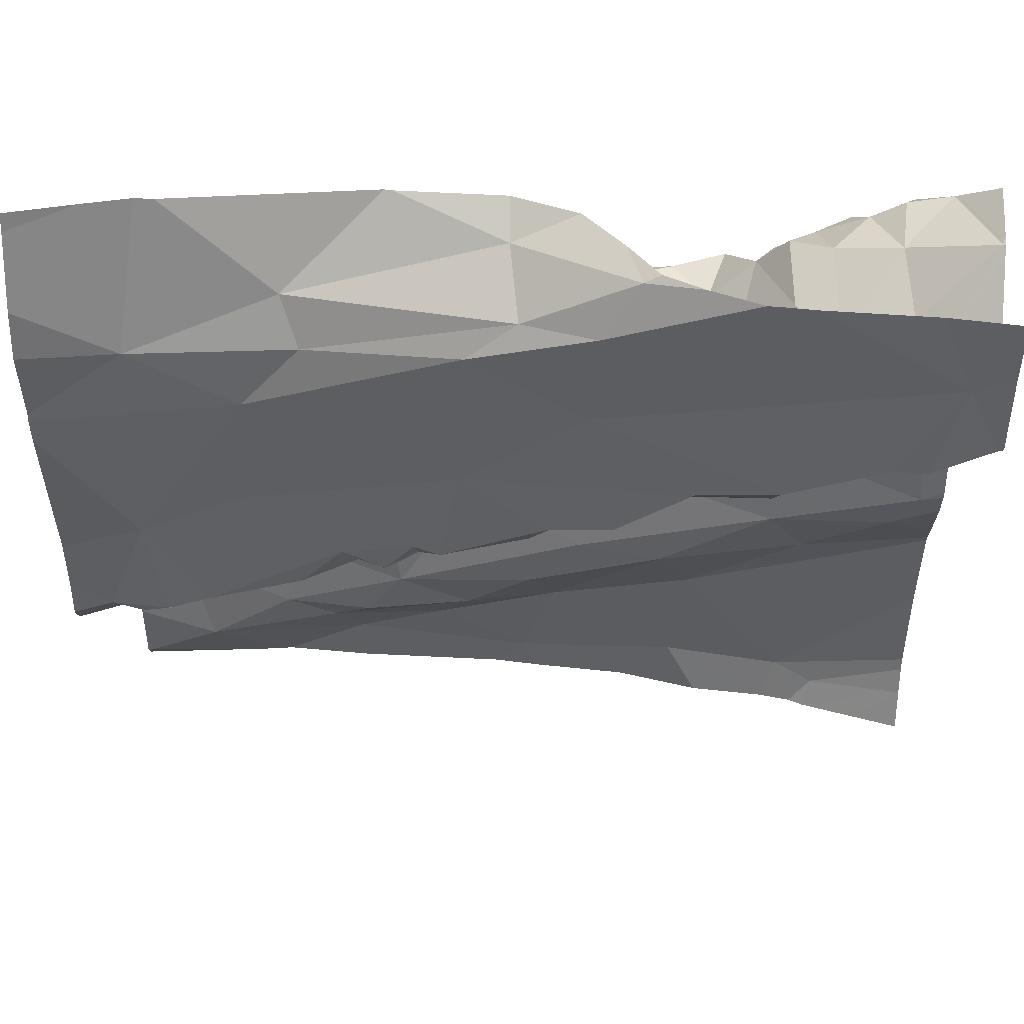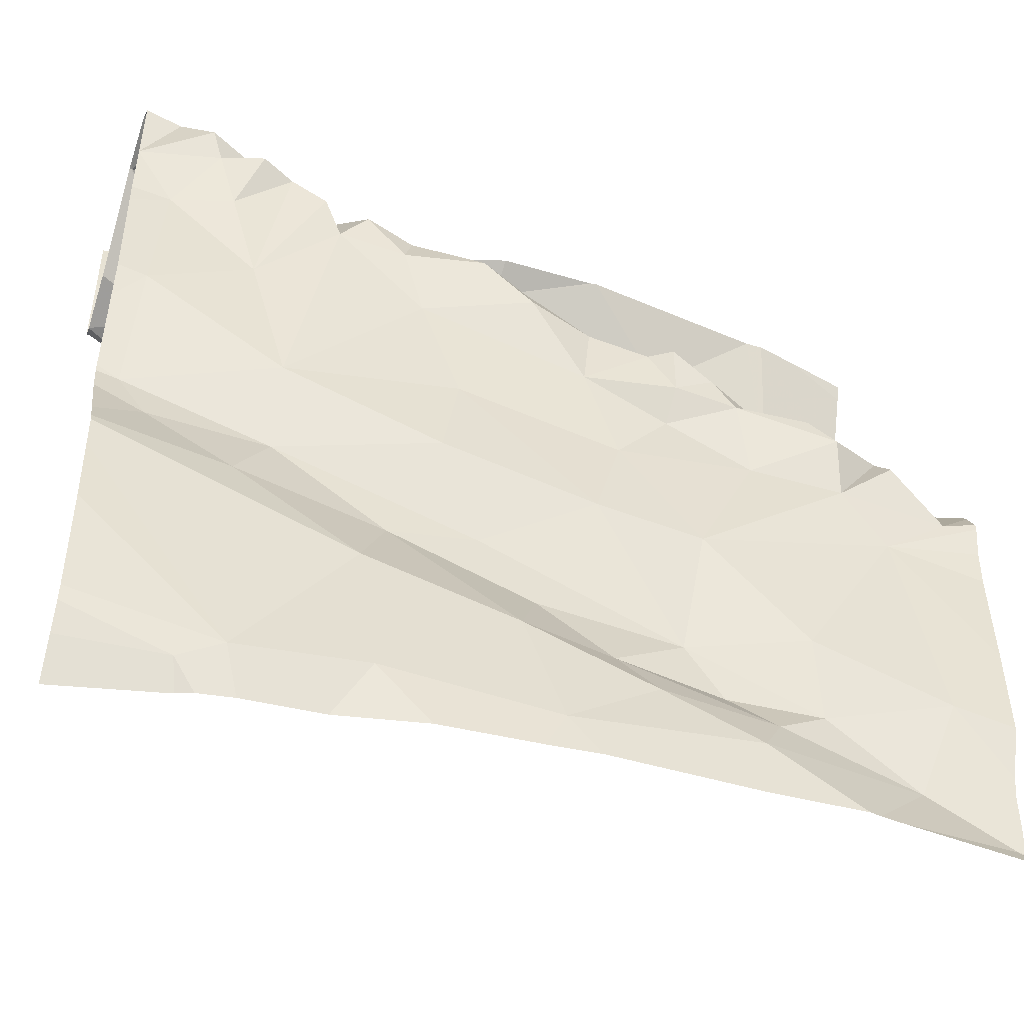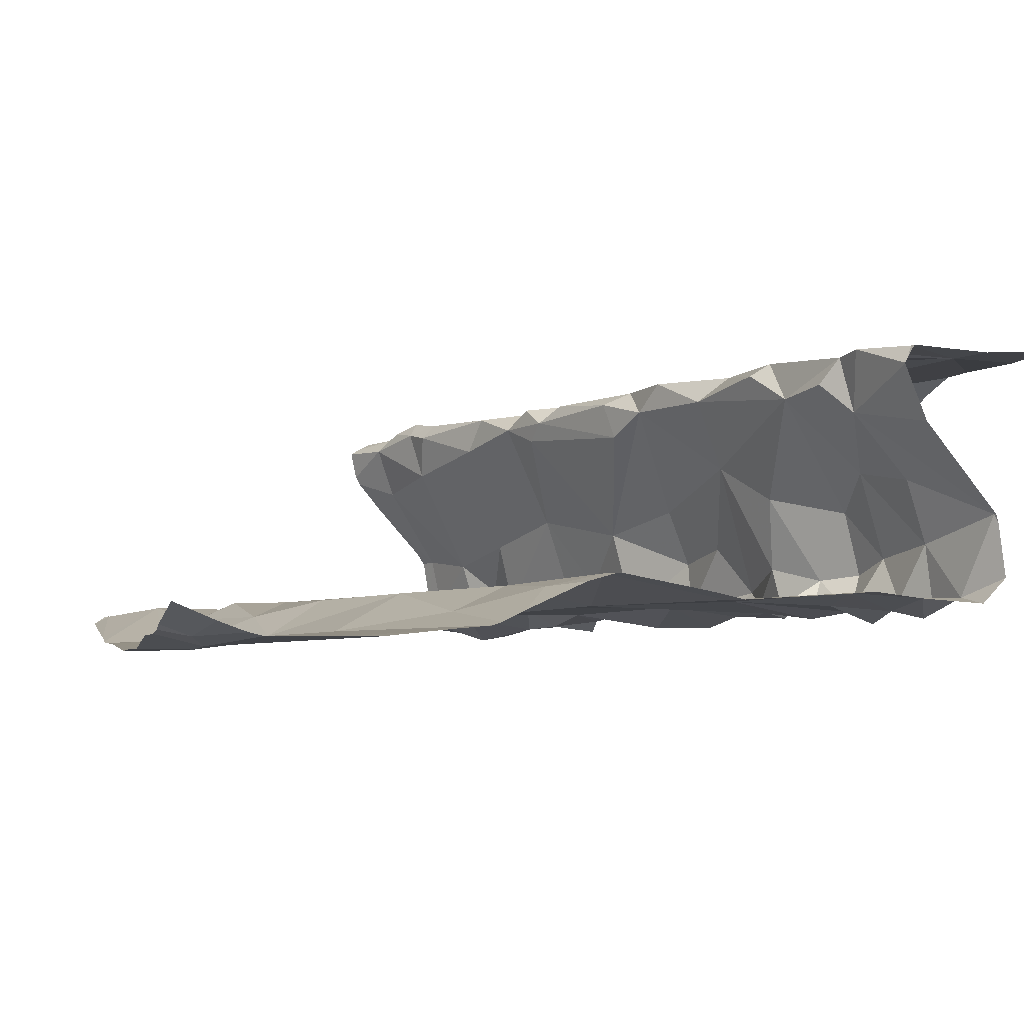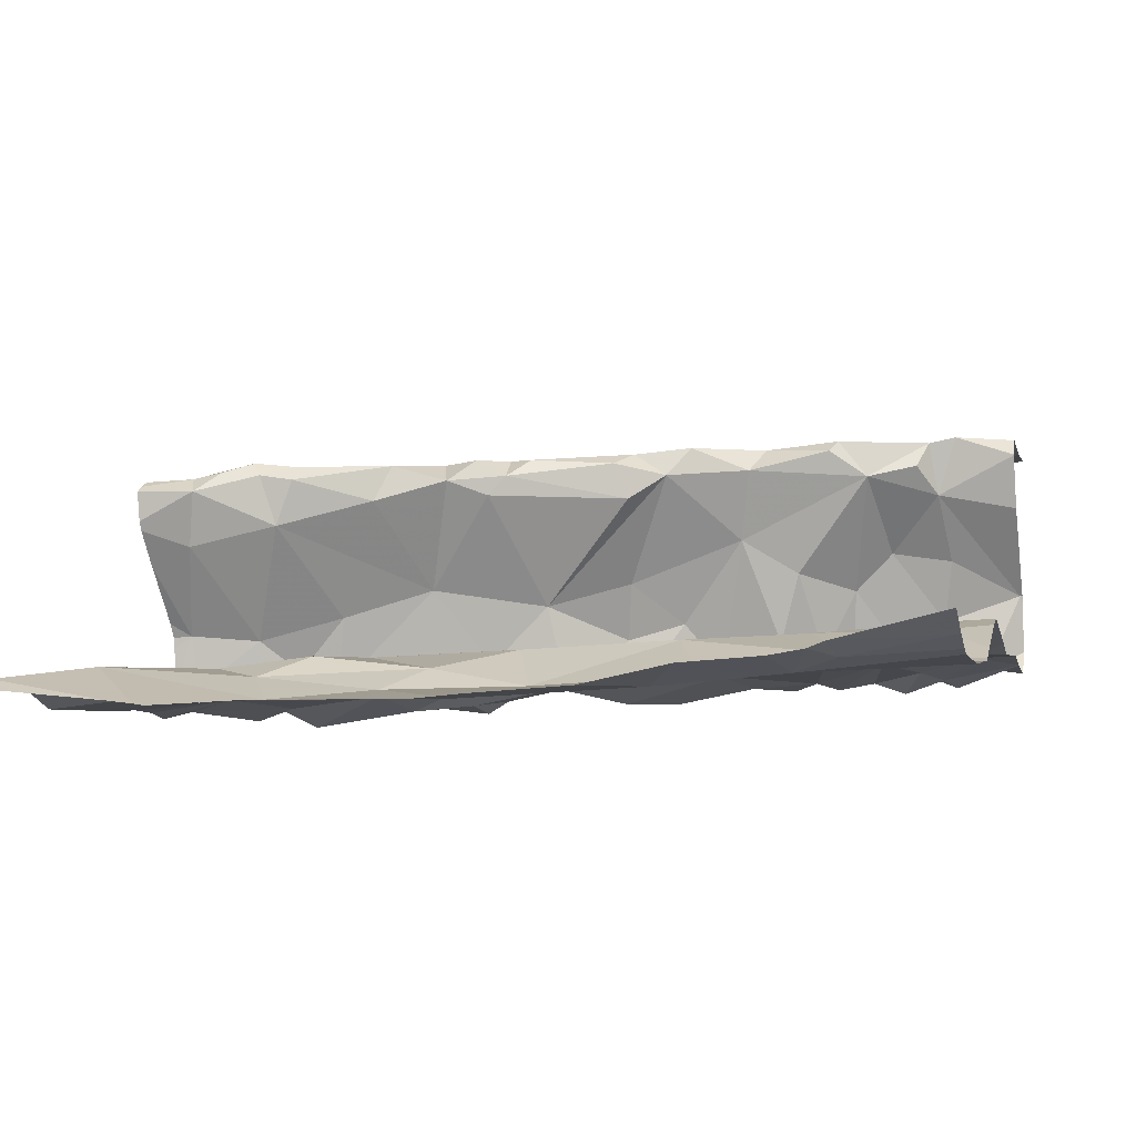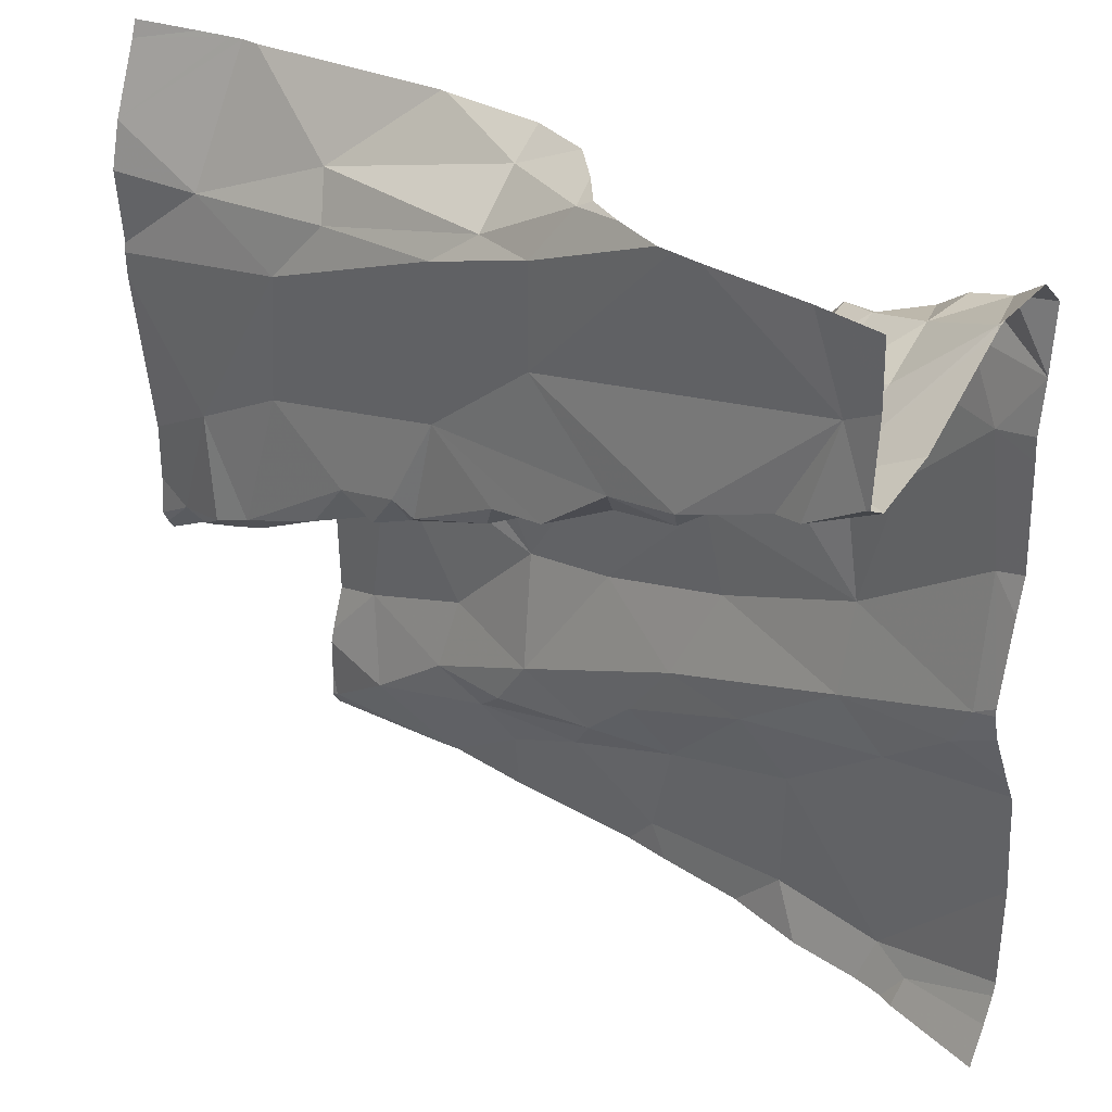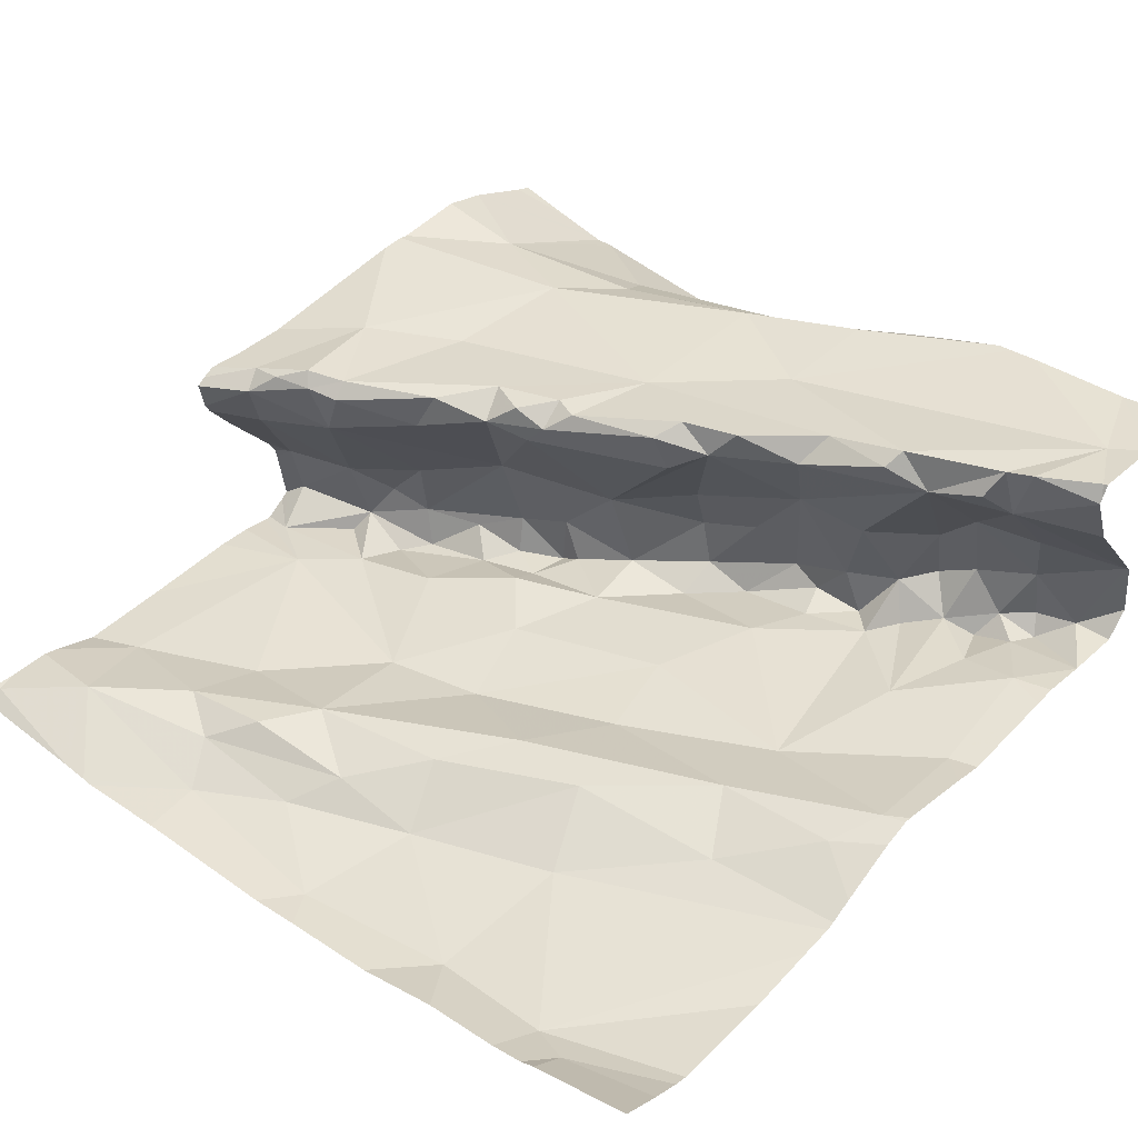
<metadata>
{"format":"obj","ext":"obj","renderer":"f3d","projection":"perspective","resolution":1024,"background":"white","views":[{"elev":48.3,"azim":3.7,"up":"+Y"},{"elev":-46.3,"azim":161.0,"up":"+Y"},{"elev":-0.7,"azim":74.6,"up":"+Z"},{"elev":-5.8,"azim":14.5,"up":"+Z"},{"elev":32.1,"azim":39.8,"up":"+Y"},{"elev":41.0,"azim":40.4,"up":"+Z"}]}
</metadata>
<code>
v -34.44 271.8 503.9
v -34.27 271.8 503.9
v -33.85 272.7 504.1
v -33.92 272.6 504.1
v -33.86 272.7 504
v -33.83 272.6 504.2
v -33.86 272.6 504.1
v -34.62 272.4 503.9
v -34.62 272.3 503.9
v -34.68 272.3 503.9
v -34.57 272.3 503.9
v -33.77 272.3 504
v -33.77 272.3 504
v -34.67 272.3 504.1
v -33.77 272.2 503.9
v -34.68 272.3 504.1
v -34.7 272.3 504
v -34.63 272.4 504.1
v -34.56 272.3 504.1
v -34.61 272.3 504.1
v -33.77 272.6 503.9
v -34.52 272.4 504.1
v -34.5 272.6 504.1
v -34.29 272.5 504.2
v -34.22 271.8 503.9
v -34.15 272.7 504.2
v -34.11 272.8 504.2
v -34.46 272.7 504.1
v -34.62 272.6 504.1
v -34.6 272.3 504.1
v -34.58 272.3 504.1
v -34.67 272.2 504.1
v -34.64 272.3 504.1
v -33.77 272.6 503.9
v -34.41 272.4 504.2
v -34.46 272.3 504.1
v -34.56 272.3 504.1
v -33.77 272.6 503.9
v -33.77 272.6 503.9
v -34.48 272.3 504.1
v -33.77 272.2 503.9
v -34.44 272.7 504.1
v -34.63 272.4 503.9
v -34.53 272.4 504
v -34.59 272.4 503.9
v -33.77 272.2 503.9
v -33.77 272.3 503.9
v -34.71 271.9 503.9
v -33.77 272.1 503.9
v -34.48 272.4 503.9
v -34.55 272.4 503.9
v -34.43 272.5 503.9
v -34.7 272.3 503.9
v -33.77 272.6 504.2
v -34.06 272.8 504.2
v -34.56 272.4 503.8
v -34.39 272.1 503.9
v -34.43 272 503.9
v -34.53 272 503.9
v -34.44 272.4 504
v -34.37 272.5 503.9
v -34.4 272.2 503.9
v -34.51 272.1 503.9
v -34.62 272.2 503.9
v -33.77 272.6 504.2
v -33.77 271.9 503.9
v -34.47 272.3 503.9
v -33.77 271.9 503.9
v -33.77 272.7 504
v -33.77 272.7 504
v -34.4 272.4 504.1
v -33.77 271.9 503.9
v -33.77 272.6 504.2
v -34.47 272 503.9
v -34.63 271.9 503.9
v -34.53 272.4 503.9
v -33.77 272.1 503.9
v -34.45 272.4 503.9
v -34.66 272 503.9
v -34.43 272.4 503.9
v -34.38 272.4 503.9
v -34.38 272.4 503.9
v -34.38 272.5 503.9
v -34.58 272.8 504.1
v -34.44 271.9 503.9
v -34.28 272.4 503.9
v -34.03 272.6 503.9
v -34.07 272.6 503.9
v -34.23 272.1 503.9
v -34.2 272 503.9
v -34.36 272.8 504
v -34.06 271.9 503.9
v -34.24 272.8 504
v -33.88 271.9 503.9
v -34.54 271.8 503.9
v -33.91 272.5 503.9
v -33.81 272.6 503.9
v -33.91 272.2 503.9
v -33.82 272.2 503.9
v -33.92 271.9 503.9
v -34.04 272.1 503.9
v -34.7 271.8 503.9
v -34.24 271.9 503.9
v -34.35 272.5 503.9
v -34.31 272 503.9
v -34.32 272.3 503.9
v -34.08 272.6 503.9
v -34.34 272 503.9
v -34.18 272.8 504.1
v -33.95 272.2 503.9
v -33.79 272.3 504
v -34.72 271.8 503.9
v -34.36 272.8 504
v -34.58 271.8 503.9
v -34.08 272.1 503.9
v -34 272.6 503.9
v -33.95 272.3 503.9
v -34.29 272.2 503.9
v -34.17 272.2 503.9
v -34.55 271.8 503.9
v -33.94 271.8 503.9
v -34.21 272.5 503.9
v -34.22 272.5 503.9
v -34.29 272.5 503.9
v -34 272.6 503.9
v -34.02 272.6 504
v -33.96 272.6 504
v -34.16 272.6 503.9
v -34.11 271.8 503.9
v -33.77 272.7 504
v -34.12 272.3 503.9
v -34.24 272.8 504.1
v -34.16 272.6 504
v -34.23 272.5 504
v -34.12 272.6 503.9
v -34.1 272.5 503.9
v -33.94 272.6 503.9
v -33.98 272.6 503.9
v -33.88 272.6 503.9
v -33.9 272.7 503.9
v -33.84 272.7 503.9
v -33.86 272.7 503.9
v -33.81 272.7 503.9
v -34.1 272.8 504.1
v -34.02 271.8 503.9
v -34.23 272.7 504.1
v -34.08 272.5 504.1
v -34.22 272.5 504
v -34.31 272.4 504.2
v -34.2 272.5 504.2
v -34.22 272.4 504.2
v -34.07 272.5 504.2
v -34.16 272.5 504.1
v -34.13 272.5 504.2
v -33.97 272.7 503.9
v -33.94 272.6 504.1
v -33.8 272.4 503.9
v -33.93 272.7 504
v -33.89 272.7 503.9
v -34.05 272.6 504
v -33.85 272.7 503.9
v -34.31 272.5 504
v -34.2 272.4 504.1
v -34.14 272.4 503.9
v -34.35 272.4 504.1
v -33.82 271.8 503.9
v -33.97 272.6 504.2
v -33.87 272.6 504.2
v -34.33 272.4 504.1
v -33.98 272.5 504.2
v -33.88 271.8 503.9
v -33.77 271.8 503.9
v -33.9 271.8 503.9
v -33.77 272.6 504.2
v -34.05 272.5 504.2
v -34.34 272.4 504.2
v -33.81 272.7 504.2
v -34.16 272.6 504.2
v -34.37 272.4 504.2
v -34.28 272.7 504.2
v -33.88 272.6 504.2
v -34.72 272.3 504.1
v -34.72 272.2 504.1
v -34.72 272.2 504.1
v -34.72 272.3 504
v -34.72 272.3 504.1
v -34.72 272.5 504.1
v -34.72 272.7 504.1
v -34.72 272.8 504.1
v -34.72 272.2 504.1
v -34.72 272.2 504.1
v -34.72 272.6 504.1
v -34.72 272.2 504.1
v -34.72 271.9 503.9
v -34.72 271.9 503.9
v -34.72 271.9 503.9
v -34.72 272.6 504.1
v -34.72 272.3 503.9
v -34.72 272.2 503.9
v -34.72 272.3 503.9
v -34.72 272.3 503.9
v -34.72 272.3 504
v -34.72 272.3 504
v -34.72 272.3 503.9
v -34.72 272.6 504.1
v -34.72 271.8 503.9
v -34.72 271.9 503.9
v -34.72 272 503.9
v -34.72 272.3 503.9
v -34.72 272.3 503.9
v -34.72 272.1 503.9
v -34.72 272 503.9
v -34.72 272.3 503.9
v -34 272.8 504.2
v -33.77 272.7 503.9
v -33.77 272.7 503.9
v -34.6 272.8 504.1
v -33.77 272.6 503.9
v -33.77 272.7 504.1
v -33.77 272.4 503.9
v -33.77 272.4 503.9
v -33.77 272.6 503.9
v -33.77 272.7 504
v -33.77 272.6 504.2
v -33.77 272.7 504.2
v -33.77 272.6 504.2
v -33.77 272.6 504.2
v -34.13 272.8 504.1
v -33.84 272.8 504.2
v -33.95 272.8 504.2
v -33.99 272.8 504.2
v -34.61 272.8 504.1
v -34.65 272.8 504.1
v -34.72 272.8 504.1
v -33.82 272.8 504.2
v -33.77 272.8 504.2
f 97 139 96
f 100 94 72
f 28 146 132
f 134 122 133
f 138 96 137
f 138 125 116
f 90 115 89
f 117 96 116
f 108 74 85
f 5 3 4
f 6 7 54
f 153 163 162
f 3 7 4
f 3 5 130
f 127 156 126
f 6 168 7
f 9 8 10
f 11 9 10
f 11 8 9
f 17 16 184
f 19 18 20
f 23 22 24
f 146 26 27
f 156 170 152
f 174 6 73
f 55 26 214
f 29 28 84
f 22 23 18
f 31 30 32
f 30 33 32
f 36 35 19
f 30 37 19
f 189 188 232
f 20 18 14
f 37 31 40
f 32 14 190
f 37 30 31
f 187 23 192
f 24 22 35
f 22 19 35
f 182 18 186
f 220 157 221
f 184 32 193
f 219 7 69
f 42 28 29
f 36 19 37
f 36 37 40
f 14 32 33
f 44 43 45
f 51 50 52
f 10 8 53
f 56 8 11
f 58 57 59
f 218 97 38
f 60 51 52
f 31 16 43
f 16 31 32
f 61 60 52
f 22 18 19
f 63 62 64
f 11 67 56
f 8 51 45
f 60 31 44
f 40 31 60
f 36 40 71
f 40 60 71
f 43 53 8
f 17 53 43
f 43 16 17
f 20 33 30
f 216 143 39
f 235 225 236
f 53 17 200
f 44 31 43
f 192 29 205
f 215 143 216
f 23 42 29
f 234 189 233
f 74 59 75
f 76 51 8
f 12 111 13
f 57 63 59
f 196 75 207
f 78 56 67
f 207 79 208
f 78 50 76
f 80 50 78
f 62 63 57
f 80 78 81
f 209 10 210
f 67 11 62
f 79 64 211
f 13 111 47
f 233 189 232
f 79 63 64
f 59 63 79
f 76 50 51
f 67 82 78
f 83 52 80
f 80 52 50
f 76 56 78
f 10 53 204
f 64 11 10
f 56 76 8
f 75 48 114
f 114 206 102
f 228 27 144
f 85 75 120
f 59 74 58
f 79 75 59
f 14 33 20
f 19 20 30
f 57 58 105
f 90 103 92
f 83 80 81
f 82 81 78
f 62 106 67
f 118 62 57
f 81 86 104
f 81 82 86
f 83 61 52
f 82 106 86
f 116 87 88
f 87 107 88
f 90 89 105
f 121 92 145
f 144 27 55
f 232 188 217
f 98 101 41
f 157 97 96
f 99 98 46
f 136 128 123
f 143 141 21
f 98 99 110
f 101 100 49
f 231 178 230
f 117 131 110
f 103 90 108
f 83 81 104
f 57 105 89
f 106 82 67
f 83 104 61
f 88 107 128
f 118 119 131
f 105 108 90
f 113 132 93
f 110 115 98
f 111 99 47
f 51 44 45
f 45 43 8
f 60 44 51
f 39 143 21
f 21 141 142
f 64 62 11
f 85 74 75
f 115 110 119
f 136 117 116
f 101 115 90
f 92 103 25
f 108 105 74
f 58 74 105
f 118 57 119
f 157 117 111
f 115 119 89
f 89 119 57
f 123 122 124
f 126 125 127
f 128 107 135
f 28 42 146
f 133 147 148
f 150 149 151
f 153 152 154
f 42 180 146
f 230 177 229
f 7 130 69
f 167 168 177
f 118 131 164
f 91 132 113
f 61 104 124
f 133 148 134
f 128 135 122
f 136 164 117
f 135 107 160
f 229 177 225
f 137 125 138
f 96 139 137
f 137 140 159
f 140 137 139
f 142 97 218
f 21 142 222
f 161 143 5
f 143 130 5
f 130 143 215
f 137 155 125
f 137 158 155
f 160 87 125
f 156 127 4
f 34 157 220
f 86 124 104
f 124 122 134
f 160 126 147
f 125 87 116
f 116 96 138
f 127 125 155
f 137 159 158
f 177 174 224
f 147 133 135
f 159 141 161
f 159 5 158
f 115 101 98
f 152 175 154
f 61 162 60
f 147 135 160
f 159 161 5
f 60 162 165
f 103 85 1
f 118 106 62
f 86 106 164
f 87 160 107
f 139 97 142
f 139 142 140
f 128 136 88
f 122 123 128
f 163 153 151
f 141 143 161
f 162 61 124
f 131 117 164
f 142 141 159
f 140 142 159
f 92 101 90
f 165 71 60
f 155 158 127
f 117 157 96
f 126 160 125
f 24 149 150
f 135 133 122
f 102 206 112
f 157 111 12
f 124 86 123
f 99 111 110
f 173 100 121
f 111 117 110
f 124 134 162
f 101 92 100
f 131 119 110
f 4 158 5
f 4 127 158
f 164 136 86
f 106 118 164
f 123 86 136
f 136 116 88
f 42 23 180
f 108 85 103
f 168 167 156
f 165 169 71
f 167 170 156
f 149 169 151
f 134 148 162
f 24 154 175
f 163 165 162
f 169 165 163
f 154 24 150
f 24 176 149
f 214 178 231
f 156 4 7
f 170 167 175
f 153 150 151
f 154 150 153
f 169 179 71
f 178 167 177
f 24 178 180
f 178 24 175
f 35 176 24
f 178 175 167
f 178 177 230
f 152 170 175
f 153 147 152
f 35 71 179
f 36 71 35
f 23 24 180
f 178 26 180
f 146 180 26
f 132 146 27
f 109 27 228
f 176 35 179
f 147 126 156
f 152 147 156
f 169 149 176
f 169 163 151
f 169 176 179
f 162 148 153
f 147 153 148
f 7 3 130
f 166 66 171
f 6 174 177
f 229 225 235
f 168 6 177
f 181 156 7
f 181 168 156
f 181 7 168
f 217 29 84
f 129 92 25
f 182 14 18
f 183 14 182
f 15 99 46
f 91 28 132
f 184 16 32
f 185 17 184
f 145 92 129
f 186 18 187
f 47 99 15
f 187 18 23
f 188 29 217
f 46 98 41
f 41 101 49
f 190 14 183
f 191 32 190
f 66 94 171
f 121 100 92
f 192 23 29
f 84 28 91
f 193 32 191
f 65 174 73
f 194 48 196
f 195 48 194
f 70 130 223
f 25 103 2
f 196 48 75
f 197 29 188
f 2 103 1
f 69 130 70
f 198 64 209
f 199 64 198
f 214 26 178
f 200 17 201
f 38 97 34
f 34 97 157
f 201 17 202
f 202 17 203
f 1 85 95
f 203 17 185
f 204 53 200
f 73 6 54
f 54 7 219
f 205 29 197
f 95 85 120
f 206 48 195
f 49 100 77
f 207 75 79
f 77 100 68
f 208 79 212
f 209 64 10
f 55 27 26
f 120 75 114
f 210 10 213
f 68 100 72
f 211 64 199
f 212 79 211
f 72 94 66
f 114 48 206
f 213 10 204
f 221 157 12
f 222 142 218
f 93 132 109
f 223 130 215
f 172 66 166
f 173 94 100
f 224 174 227
f 225 177 224
f 109 132 27
f 226 174 65
f 171 94 173
f 227 174 226

</code>
